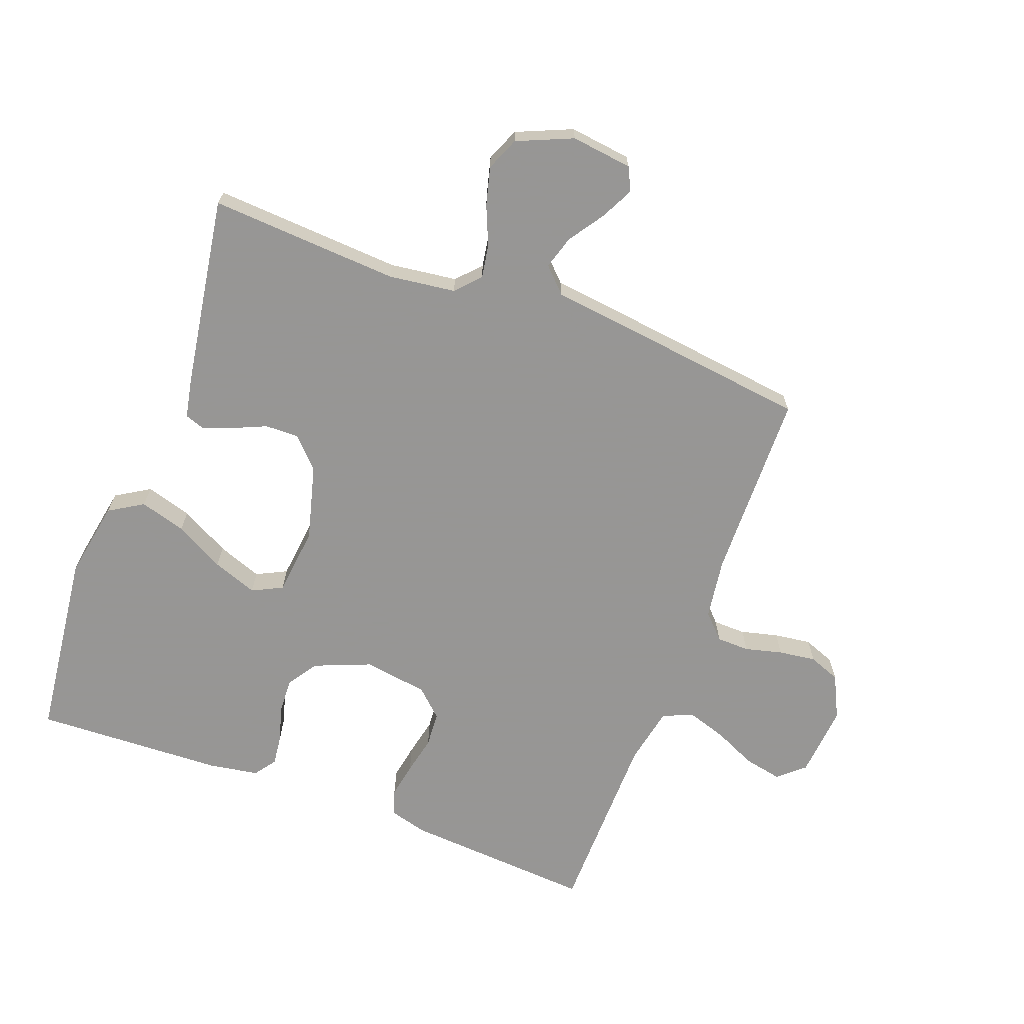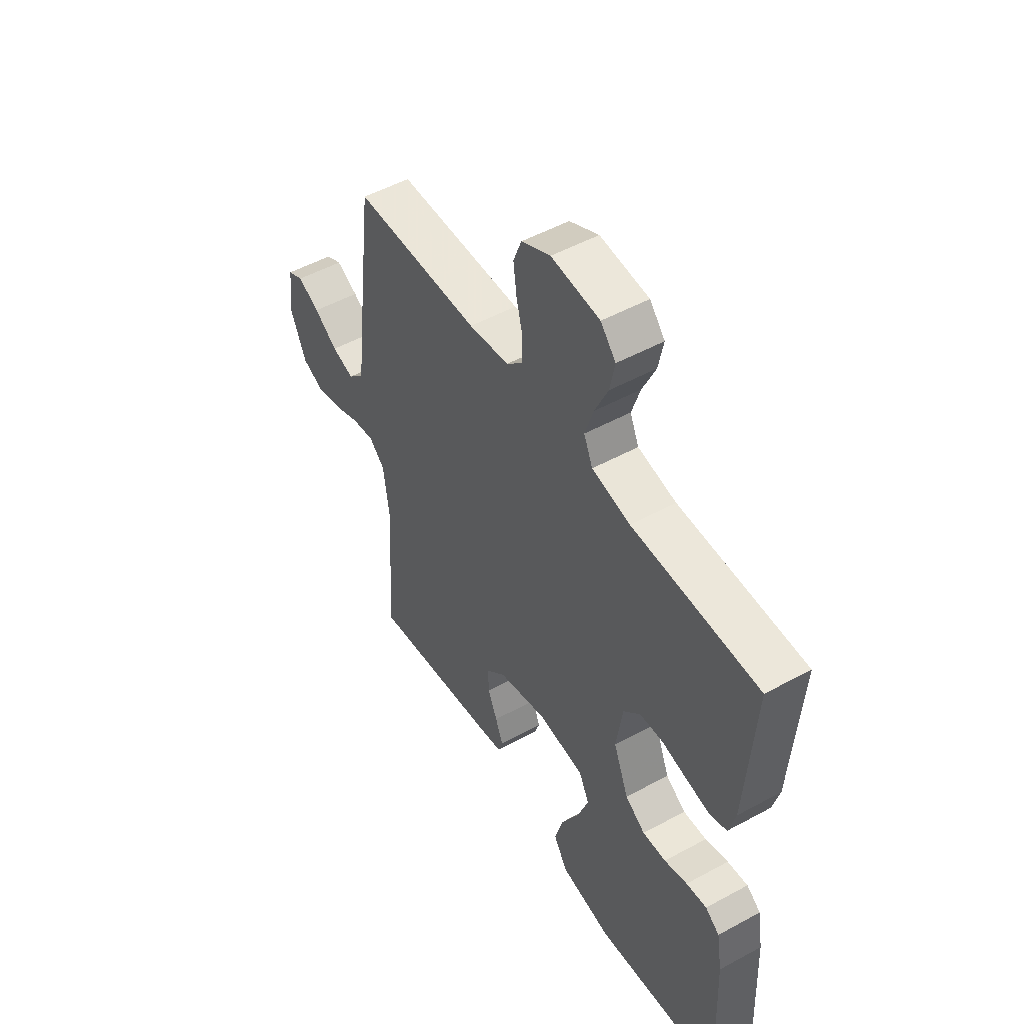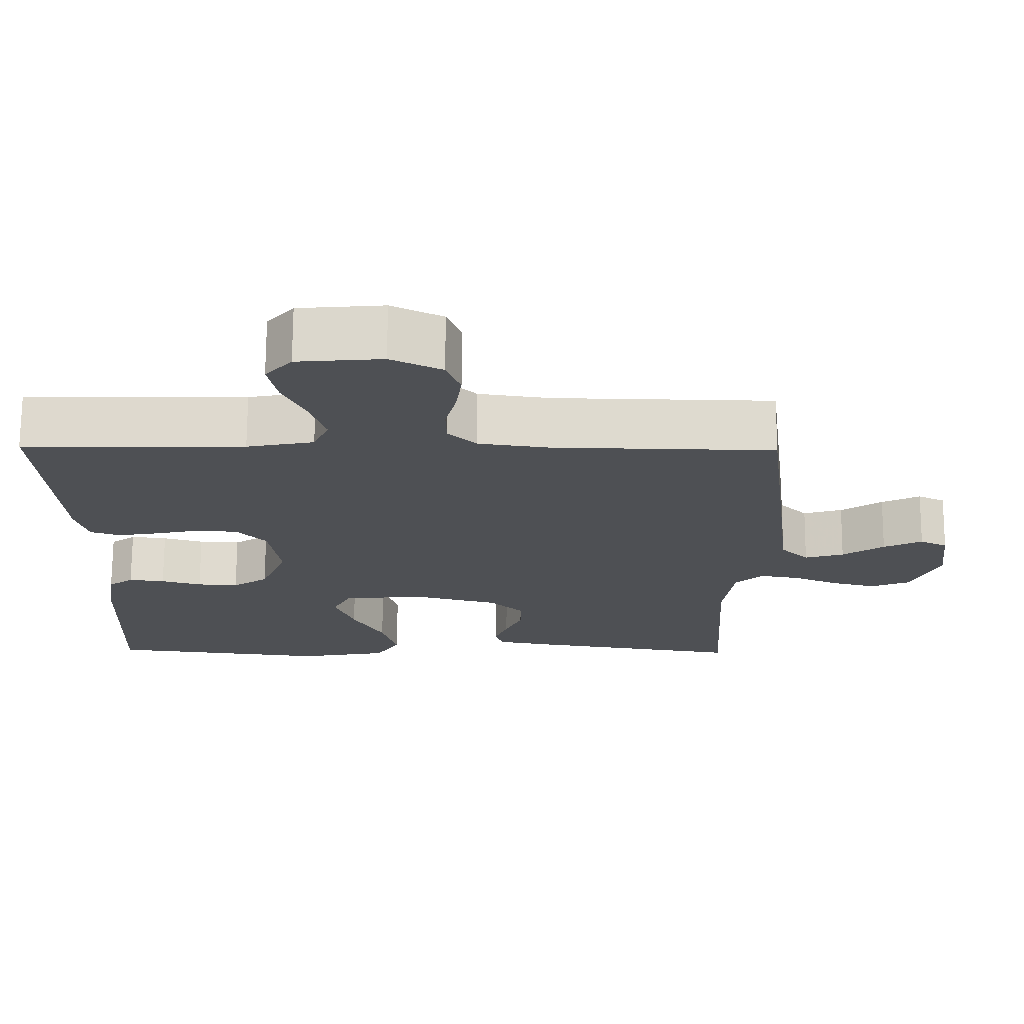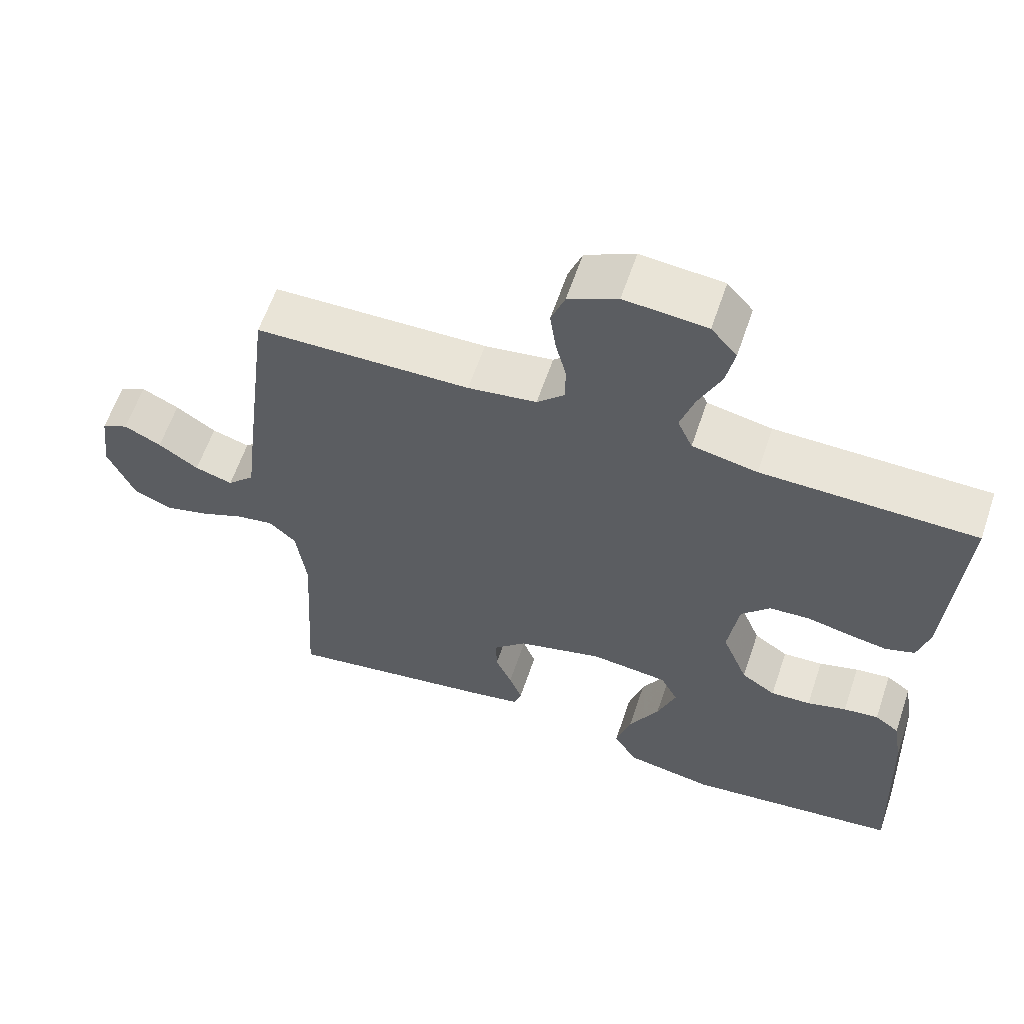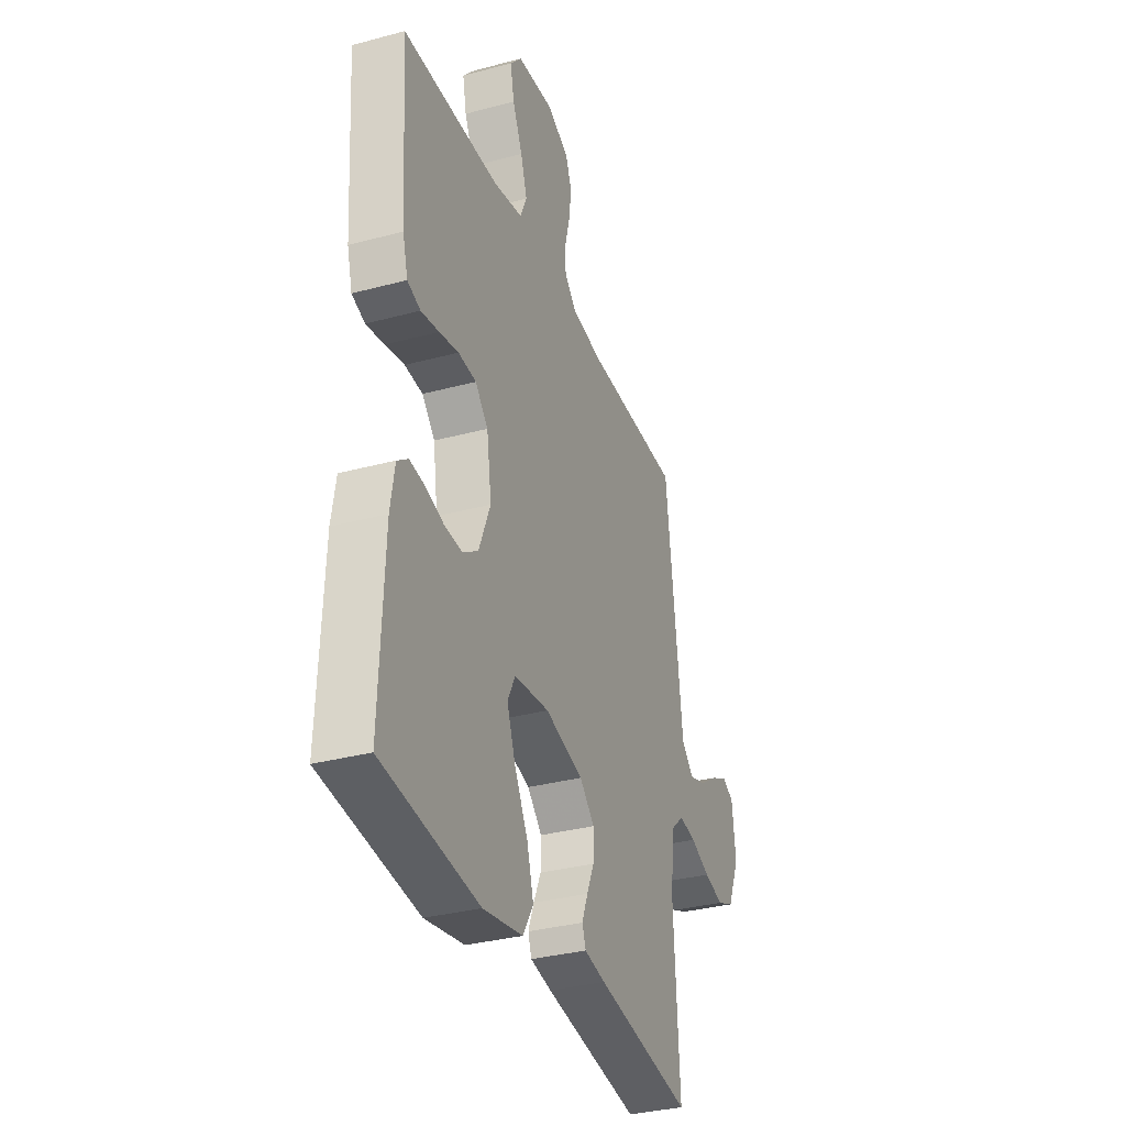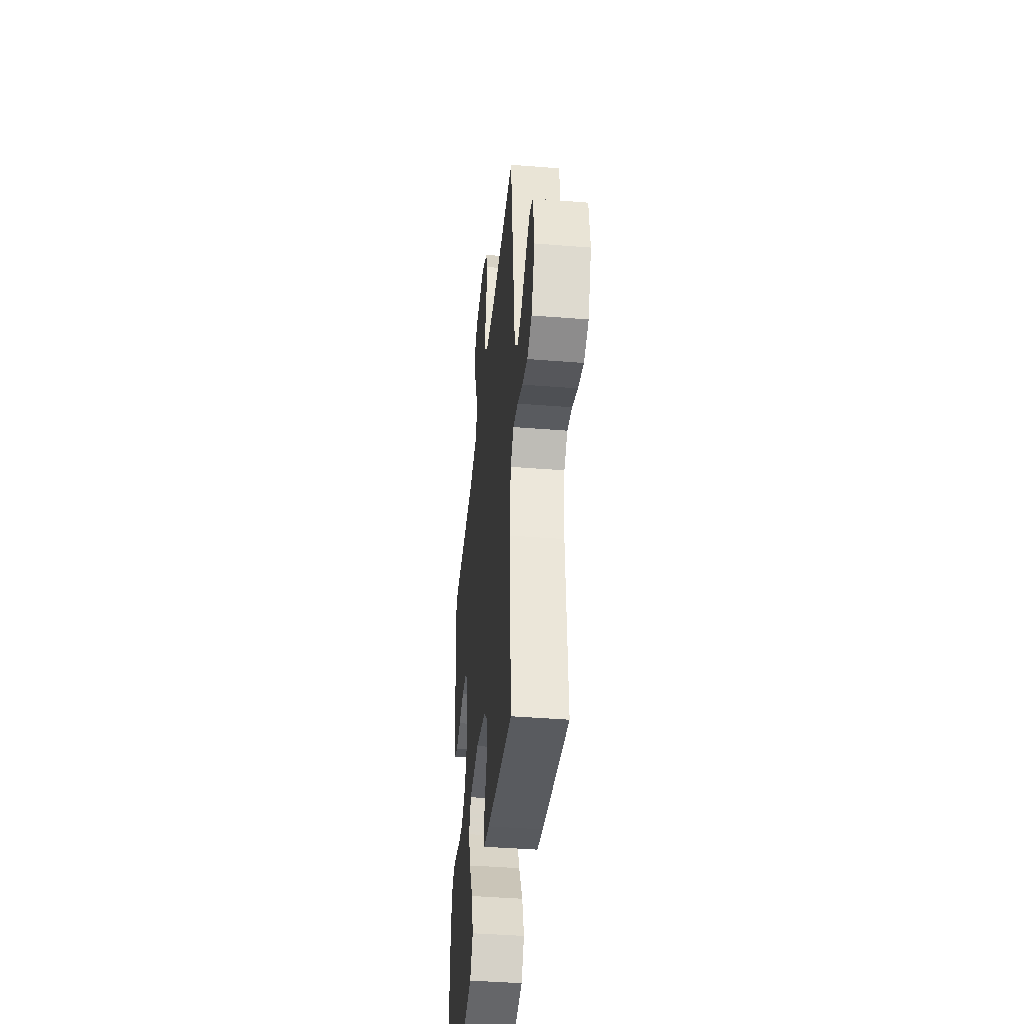
<metadata>
{"format":"obj","ext":"obj","renderer":"f3d","projection":"perspective","resolution":1024,"background":"white","views":[{"elev":-67.8,"azim":-110.6,"up":"+Y"},{"elev":50.9,"azim":59.2,"up":"+Z"},{"elev":71.3,"azim":-179.7,"up":"+Z"},{"elev":60.8,"azim":18.7,"up":"+Z"},{"elev":-33.3,"azim":110.2,"up":"+Z"},{"elev":-41.7,"azim":-95.5,"up":"+Z"}]}
</metadata>
<code>
v 0.5 0.07 -0.5
v 0.2 0.07 -0.536
v 0.077 0.07 -0.514
v 0.044 0.07 -0.46
v 0.065 0.07 -0.387
v 0.107 0.07 -0.309
v 0.133 0.07 -0.238
v 0.109 0.07 -0.19
v 0 0.07 -0.178
v -0.119 0.07 -0.21
v -0.165 0.07 -0.255
v -0.164 0.07 -0.308
v -0.141 0.07 -0.36
v -0.123 0.07 -0.407
v -0.134 0.07 -0.439
v -0.2 0.07 -0.452
v -0.5 0.07 -0.5
v -0.482 0.07 -0.2
v -0.496 0.07 -0.094
v -0.534 0.07 -0.059
v -0.587 0.07 -0.068
v -0.648 0.07 -0.094
v -0.709 0.07 -0.11
v -0.762 0.07 -0.088
v -0.8 0.07 0
v -0.788 0.07 0.097
v -0.751 0.07 0.115
v -0.699 0.07 0.089
v -0.643 0.07 0.051
v -0.59 0.07 0.035
v -0.552 0.07 0.073
v -0.537 0.07 0.2
v -0.5 0.07 0.5
v -0.2 0.07 0.506
v -0.104 0.07 0.52
v -0.066 0.07 0.557
v -0.065 0.07 0.609
v -0.08 0.07 0.668
v -0.088 0.07 0.727
v -0.069 0.07 0.777
v 0 0.07 0.811
v 0.115 0.07 0.801
v 0.151 0.07 0.76
v 0.139 0.07 0.7
v 0.108 0.07 0.632
v 0.088 0.07 0.569
v 0.109 0.07 0.522
v 0.2 0.07 0.504
v 0.5 0.07 0.5
v 0.48 0.07 0.2
v 0.464 0.07 0.14
v 0.423 0.07 0.126
v 0.367 0.07 0.136
v 0.307 0.07 0.149
v 0.251 0.07 0.145
v 0.211 0.07 0.102
v 0.196 0.07 0
v 0.232 0.07 -0.089
v 0.28 0.07 -0.121
v 0.336 0.07 -0.118
v 0.391 0.07 -0.102
v 0.44 0.07 -0.096
v 0.474 0.07 -0.121
v 0.487 0.07 -0.2
v 0.5 0 -0.5
v 0.2 0 -0.536
v 0.077 0 -0.514
v 0.044 0 -0.46
v 0.065 0 -0.387
v 0.107 0 -0.309
v 0.133 0 -0.238
v 0.109 0 -0.19
v 0 0 -0.178
v -0.119 0 -0.21
v -0.165 0 -0.255
v -0.164 0 -0.308
v -0.141 0 -0.36
v -0.123 0 -0.407
v -0.134 0 -0.439
v -0.2 0 -0.452
v -0.5 0 -0.5
v -0.482 0 -0.2
v -0.496 0 -0.094
v -0.534 0 -0.059
v -0.587 0 -0.068
v -0.648 0 -0.094
v -0.709 0 -0.11
v -0.762 0 -0.088
v -0.8 0 0
v -0.788 0 0.097
v -0.751 0 0.115
v -0.699 0 0.089
v -0.643 0 0.051
v -0.59 0 0.035
v -0.552 0 0.073
v -0.537 0 0.2
v -0.5 0 0.5
v -0.2 0 0.506
v -0.104 0 0.52
v -0.066 0 0.557
v -0.065 0 0.609
v -0.08 0 0.668
v -0.088 0 0.727
v -0.069 0 0.777
v 0 0 0.811
v 0.115 0 0.801
v 0.151 0 0.76
v 0.139 0 0.7
v 0.108 0 0.632
v 0.088 0 0.569
v 0.109 0 0.522
v 0.2 0 0.504
v 0.5 0 0.5
v 0.48 0 0.2
v 0.464 0 0.14
v 0.423 0 0.126
v 0.367 0 0.136
v 0.307 0 0.149
v 0.251 0 0.145
v 0.211 0 0.102
v 0.196 0 0
v 0.232 0 -0.089
v 0.28 0 -0.121
v 0.336 0 -0.118
v 0.391 0 -0.102
v 0.44 0 -0.096
v 0.474 0 -0.121
v 0.487 0 -0.2
f 60 61 62 63
f 59 60 63 64
f 51 52 53 54
f 49 50 51 54
f 48 49 54 55
f 47 48 55 56
f 42 43 44 45
f 42 45 46
f 41 42 46
f 40 41 46
f 37 38 39 40
f 37 40 46 47
f 31 32 33 34
f 31 34 35
f 30 31 35 36
f 26 27 28 29
f 24 25 26 29
f 24 29 30
f 21 22 23 24
f 20 21 24 30
f 19 20 30 36
f 15 16 17 18
f 12 13 14 15
f 12 15 18 19
f 3 4 5 6
f 3 6 7
f 2 3 7
f 59 64 1 2
f 58 59 2 7
f 57 58 7 8
f 56 57 8 9
f 36 37 47 56
f 36 56 9 10
f 19 36 10 11
f 11 12 19
f 127 126 125 124
f 128 127 124 123
f 118 117 116 115
f 118 115 114 113
f 119 118 113 112
f 120 119 112 111
f 109 108 107 106
f 110 109 106
f 110 106 105
f 110 105 104
f 104 103 102 101
f 111 110 104 101
f 98 97 96 95
f 99 98 95
f 100 99 95 94
f 93 92 91 90
f 93 90 89 88
f 94 93 88
f 88 87 86 85
f 94 88 85 84
f 100 94 84 83
f 82 81 80 79
f 79 78 77 76
f 83 82 79 76
f 70 69 68 67
f 71 70 67
f 71 67 66
f 66 65 128 123
f 71 66 123 122
f 72 71 122 121
f 73 72 121 120
f 120 111 101 100
f 74 73 120 100
f 75 74 100 83
f 83 76 75
f 1 65 66 2
f 2 66 67 3
f 3 67 68 4
f 4 68 69 5
f 5 69 70 6
f 6 70 71 7
f 7 71 72 8
f 8 72 73 9
f 9 73 74 10
f 10 74 75 11
f 11 75 76 12
f 12 76 77 13
f 13 77 78 14
f 14 78 79 15
f 15 79 80 16
f 16 80 81 17
f 17 81 82 18
f 18 82 83 19
f 19 83 84 20
f 20 84 85 21
f 21 85 86 22
f 22 86 87 23
f 23 87 88 24
f 24 88 89 25
f 25 89 90 26
f 26 90 91 27
f 27 91 92 28
f 28 92 93 29
f 29 93 94 30
f 30 94 95 31
f 31 95 96 32
f 32 96 97 33
f 33 97 98 34
f 34 98 99 35
f 35 99 100 36
f 36 100 101 37
f 37 101 102 38
f 38 102 103 39
f 39 103 104 40
f 40 104 105 41
f 41 105 106 42
f 42 106 107 43
f 43 107 108 44
f 44 108 109 45
f 45 109 110 46
f 46 110 111 47
f 47 111 112 48
f 48 112 113 49
f 49 113 114 50
f 50 114 115 51
f 51 115 116 52
f 52 116 117 53
f 53 117 118 54
f 54 118 119 55
f 55 119 120 56
f 56 120 121 57
f 57 121 122 58
f 58 122 123 59
f 59 123 124 60
f 60 124 125 61
f 61 125 126 62
f 62 126 127 63
f 63 127 128 64
f 64 128 65 1

</code>
